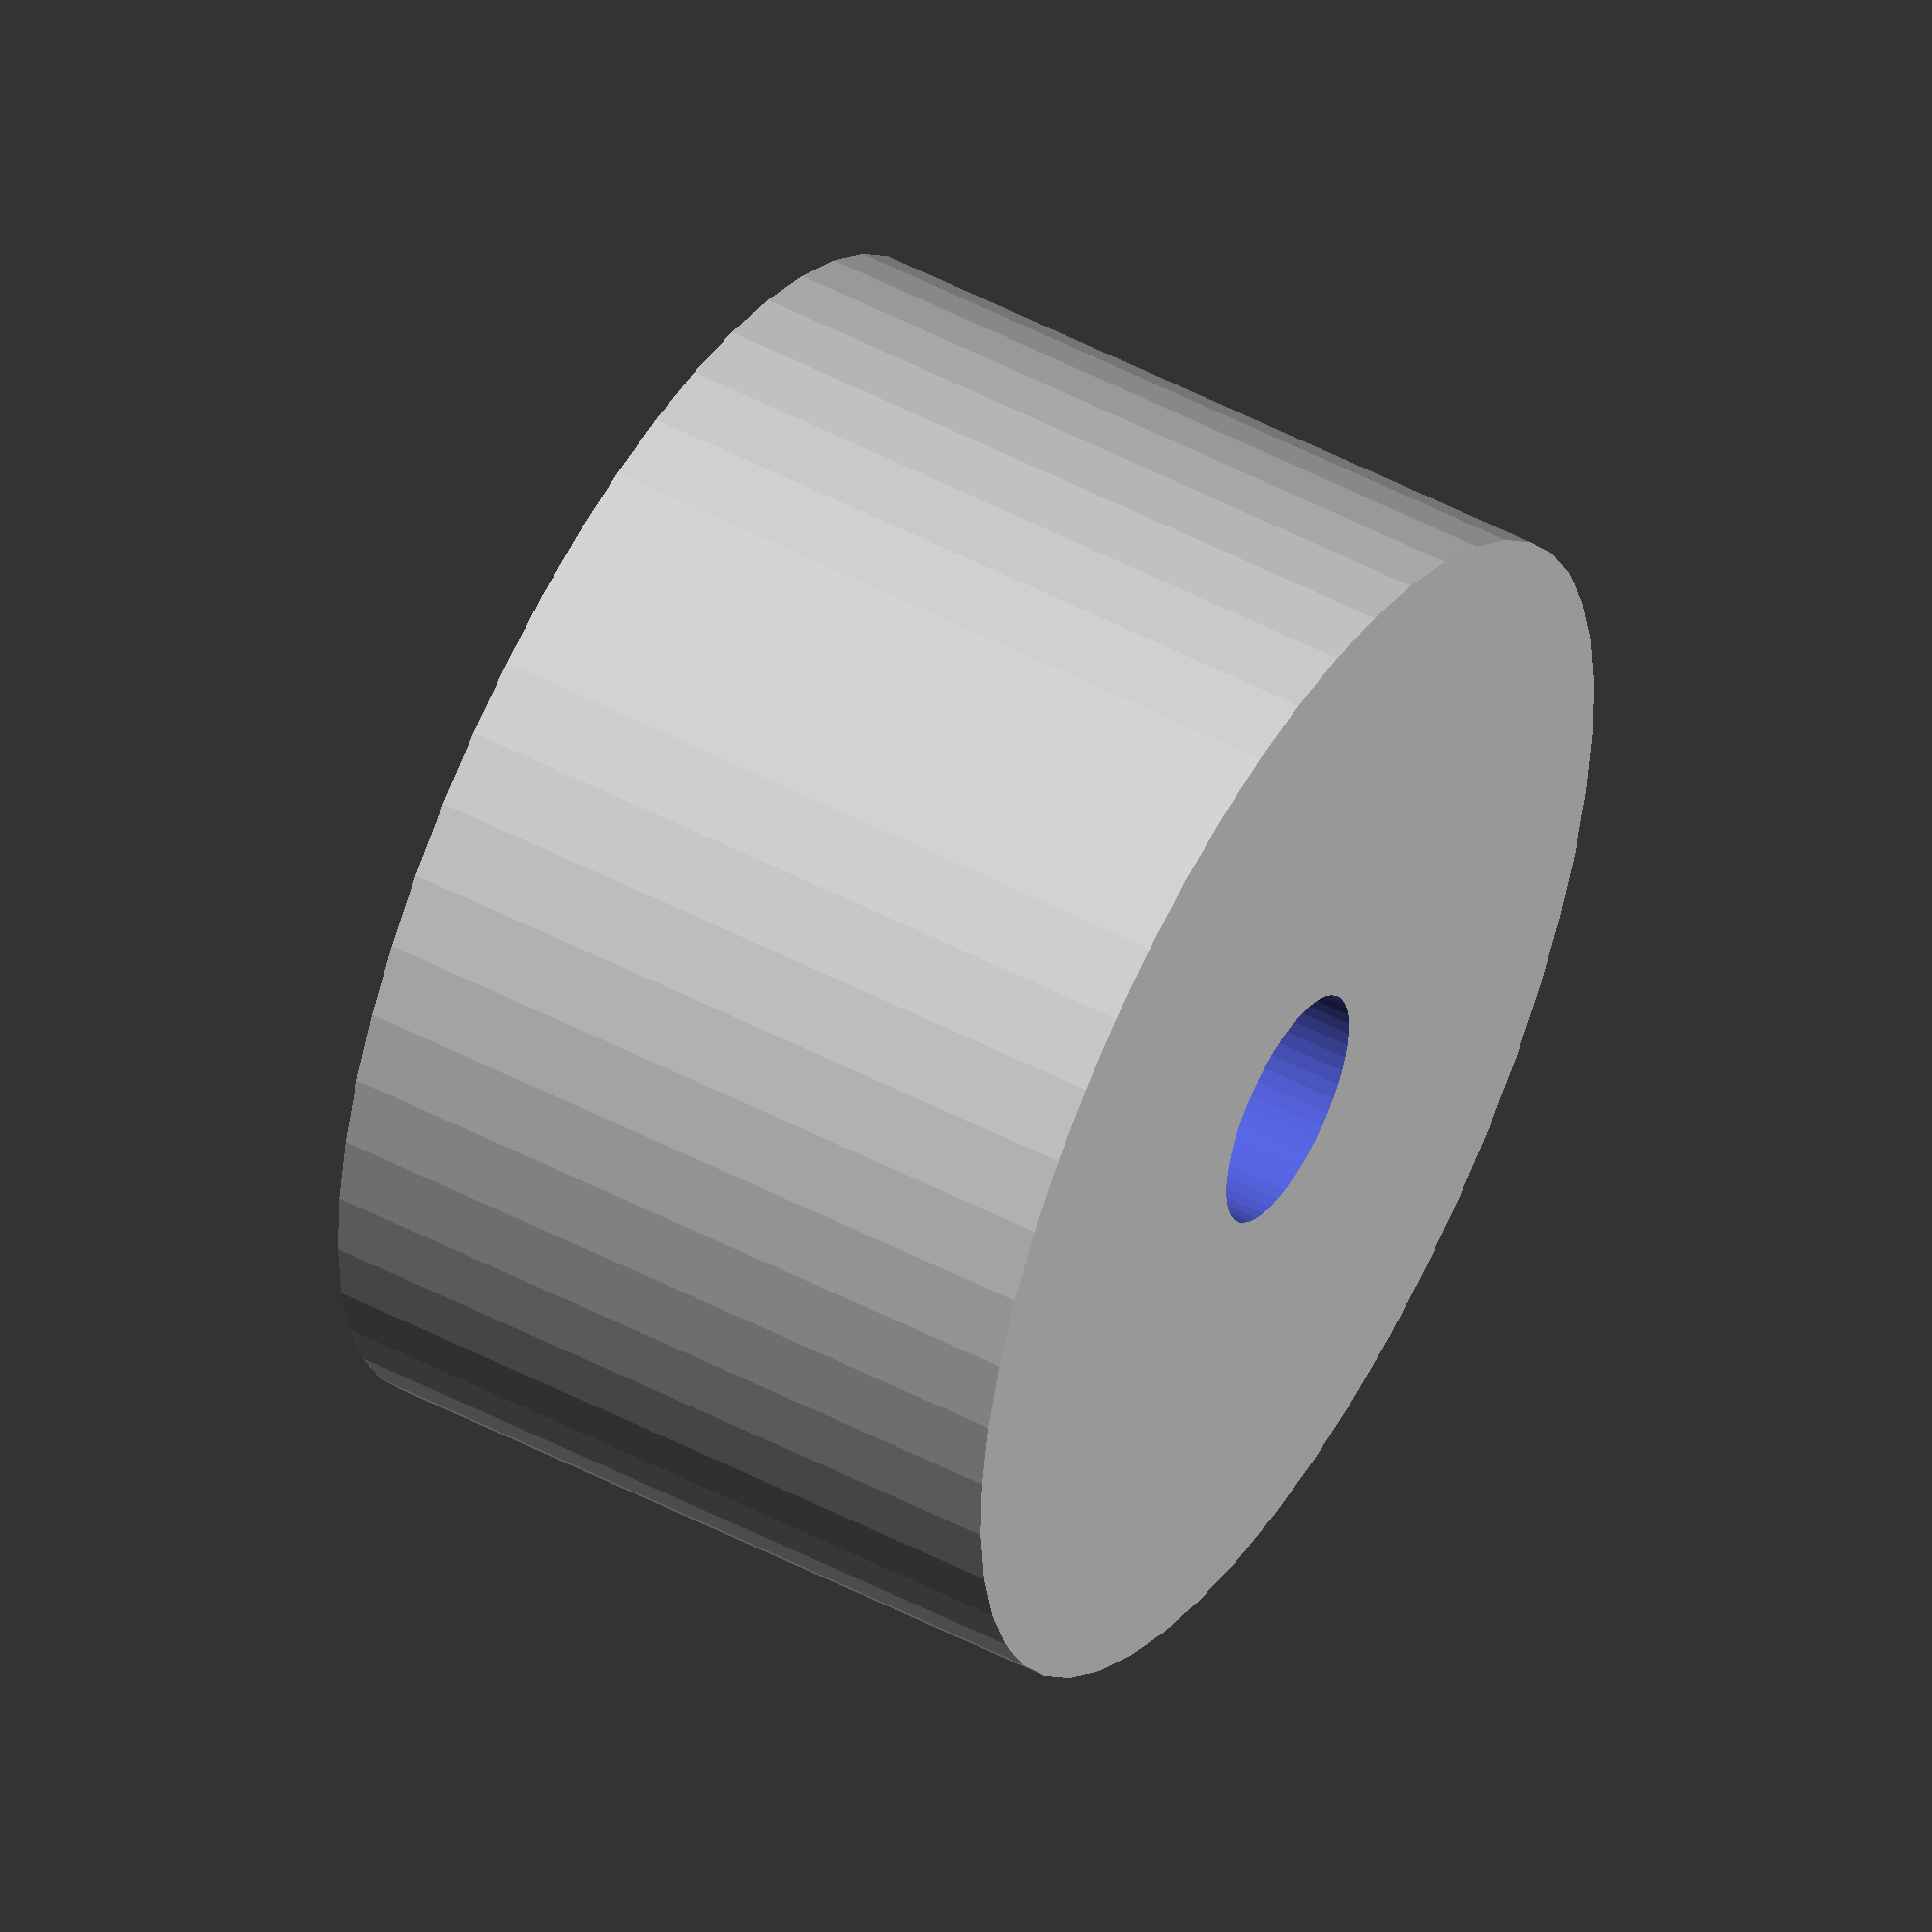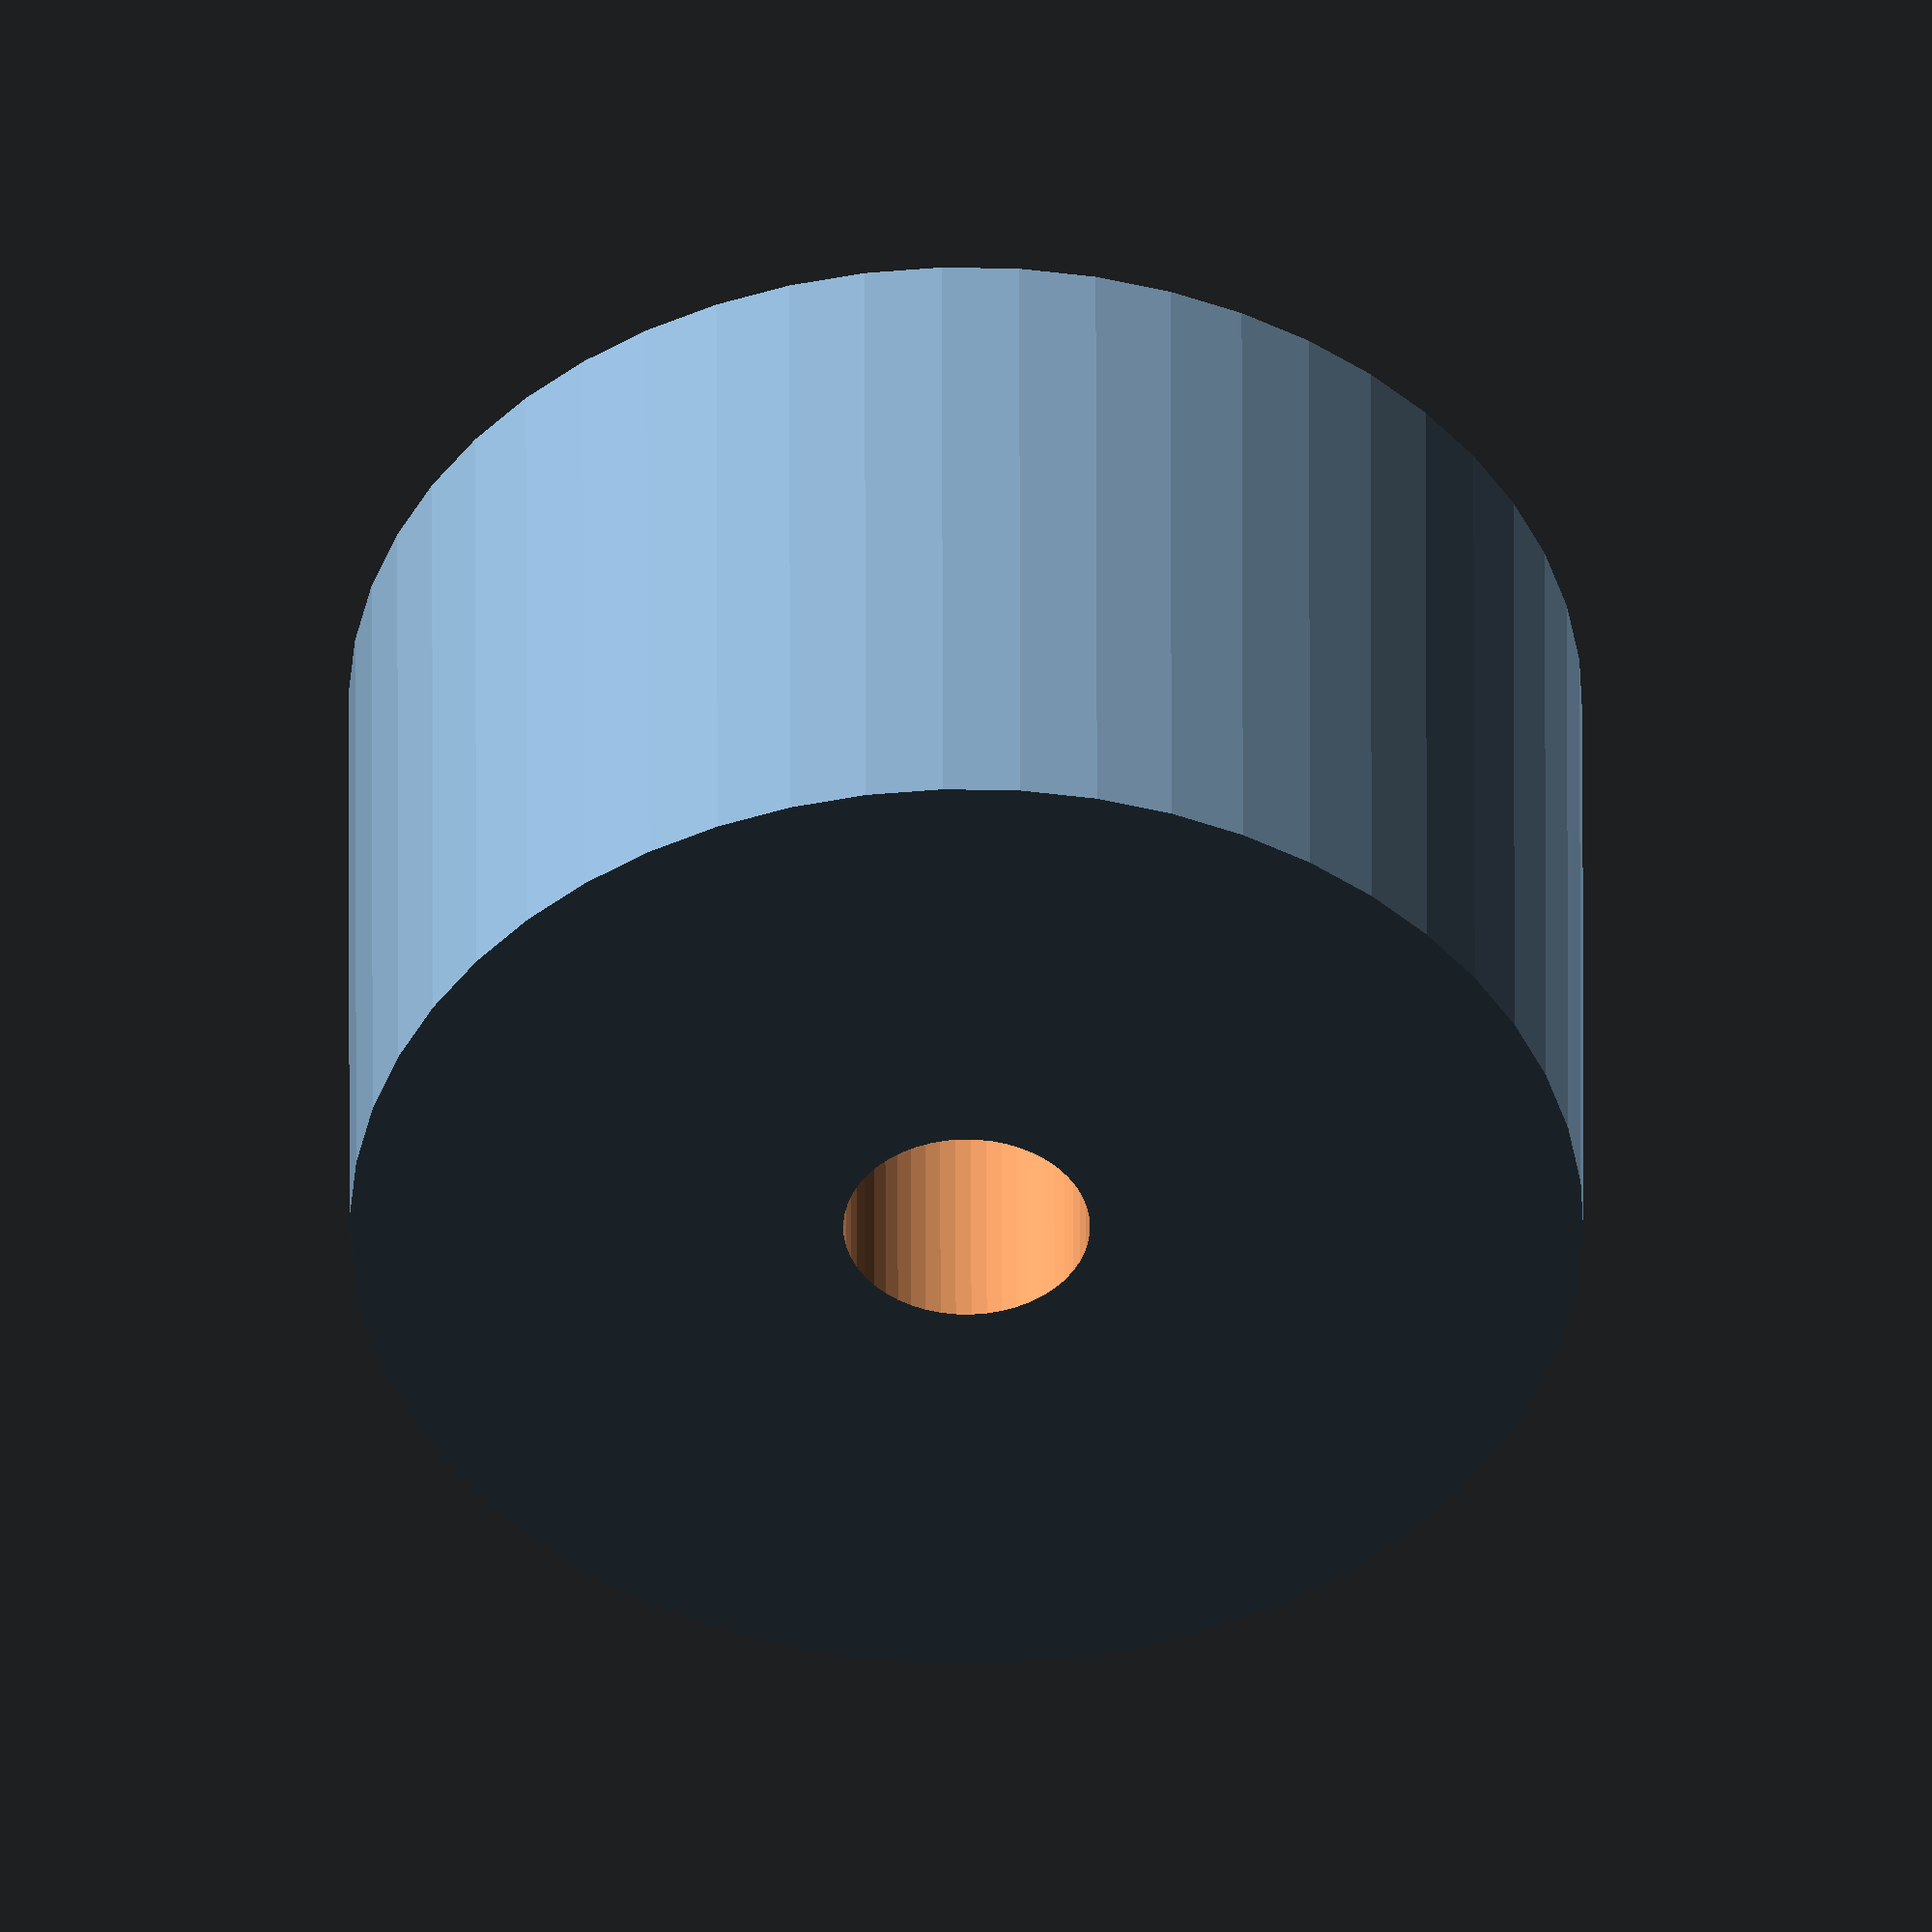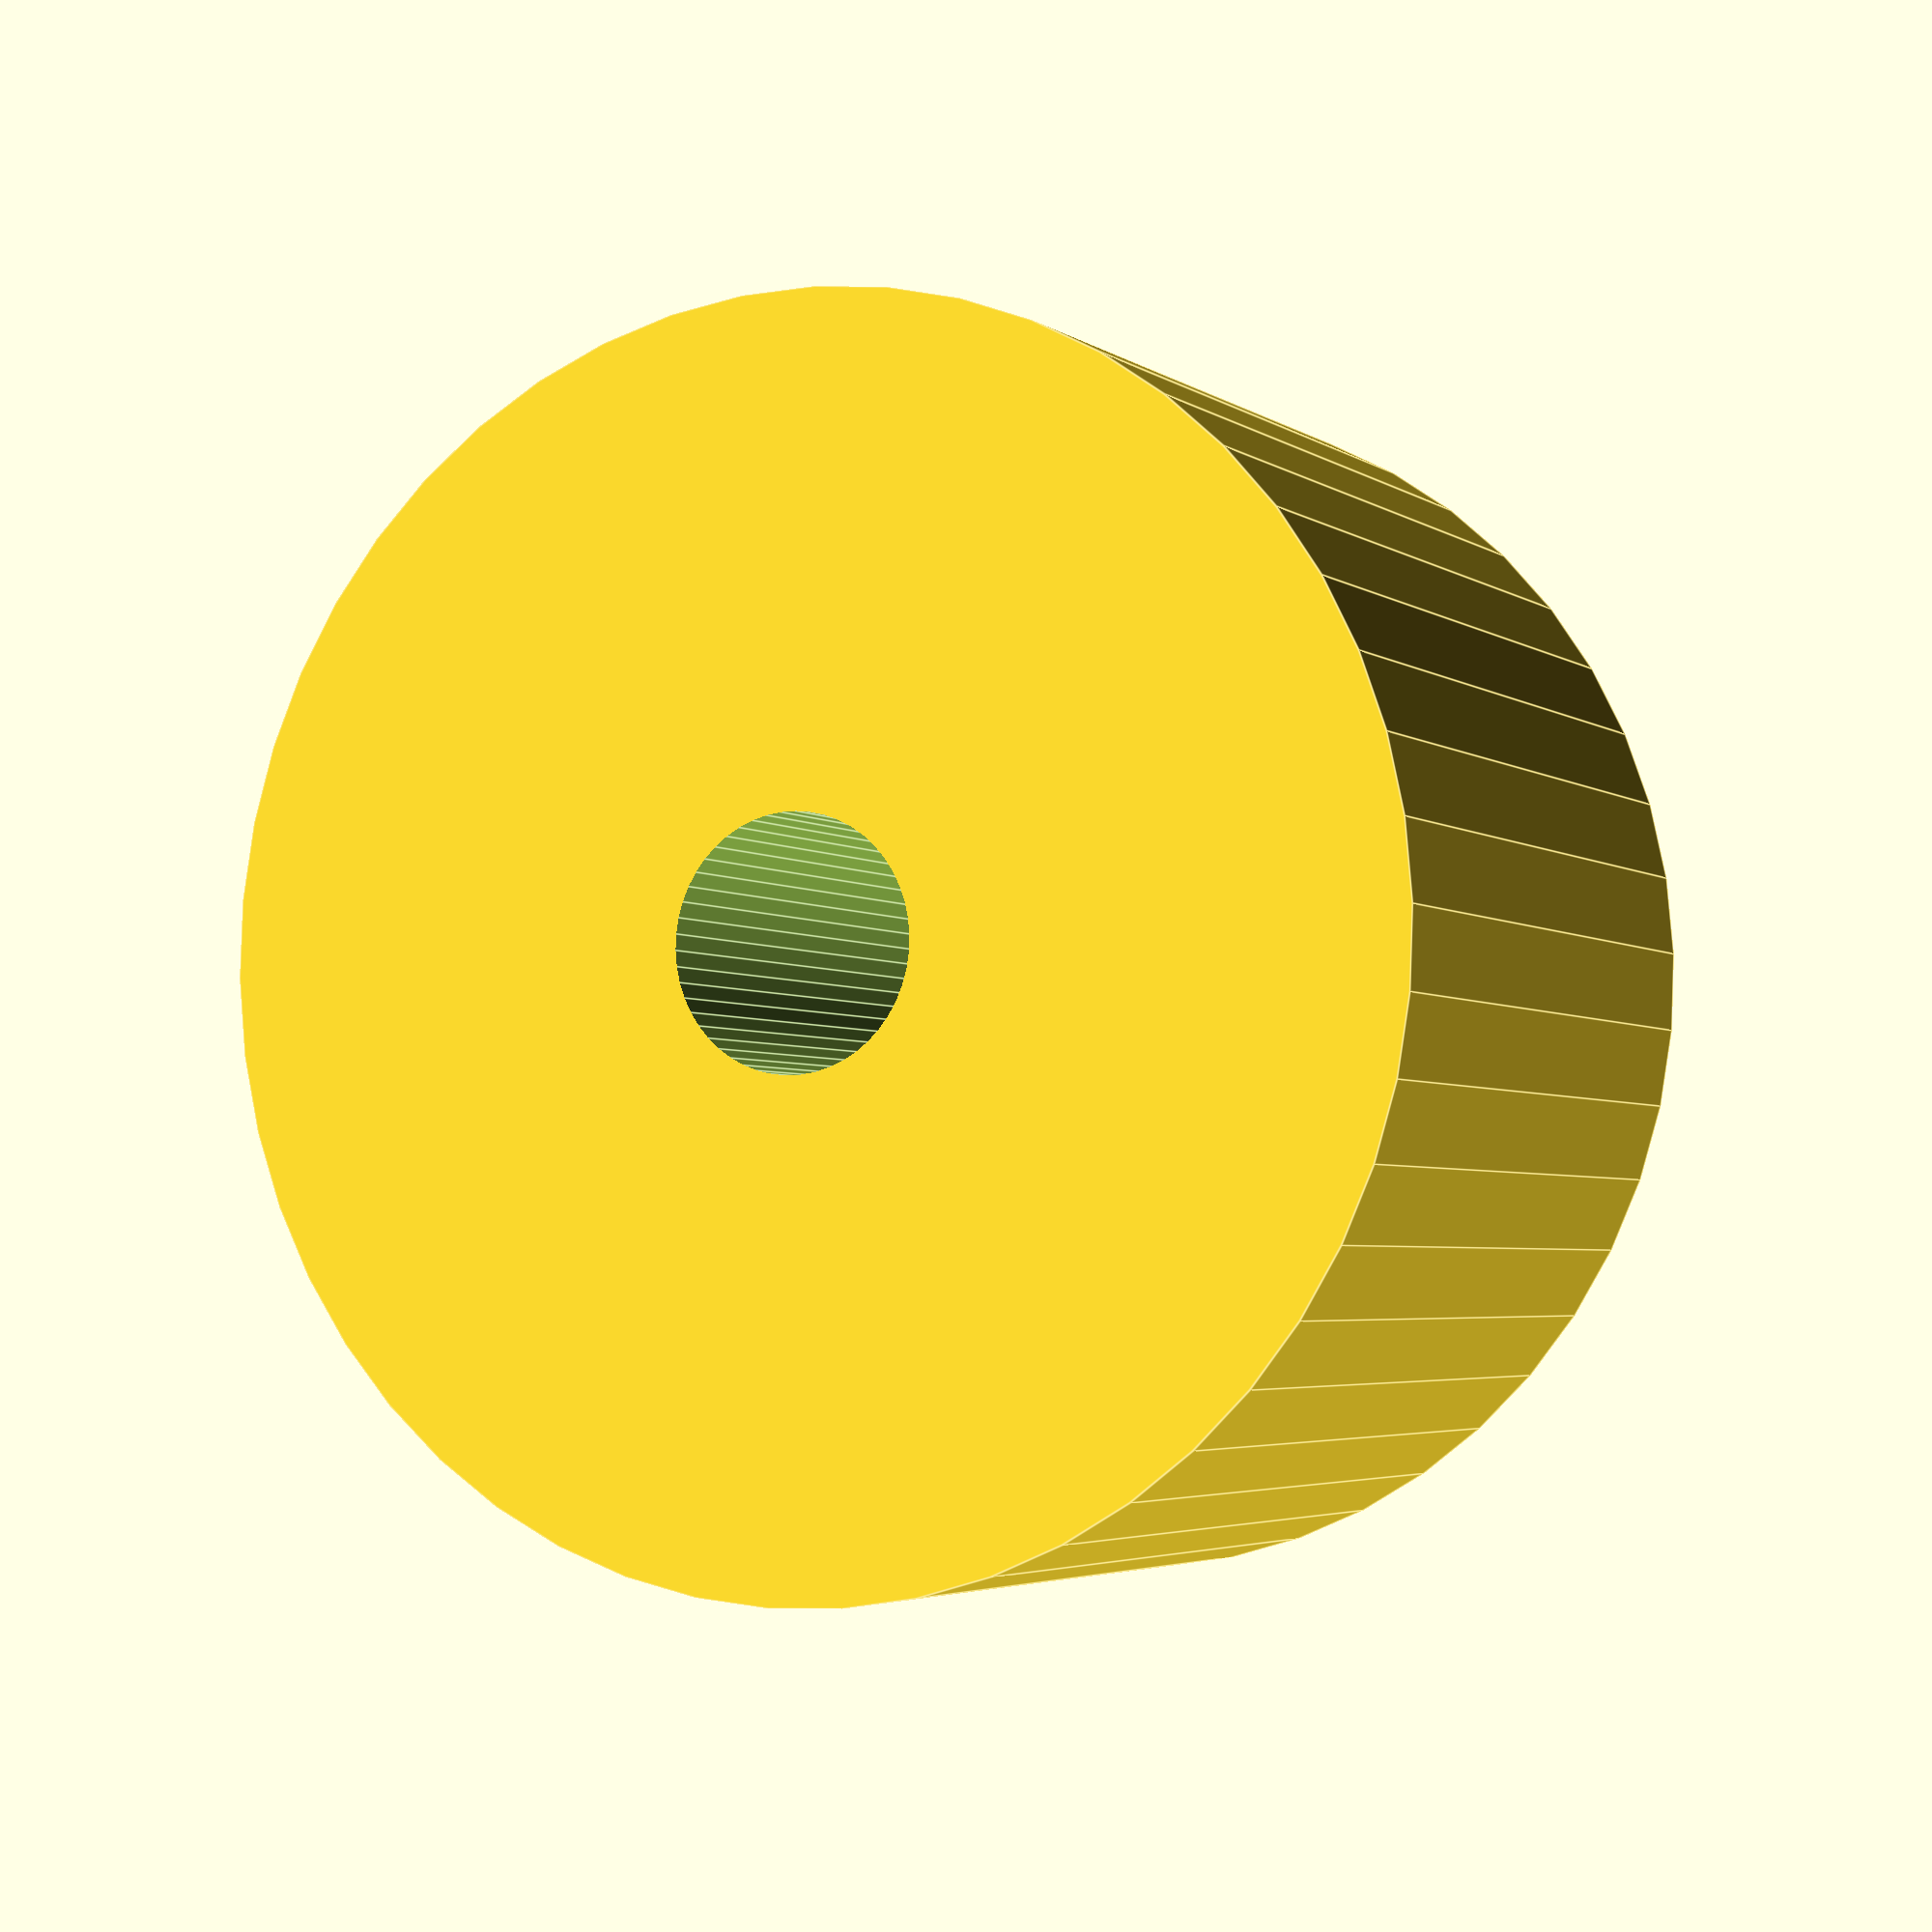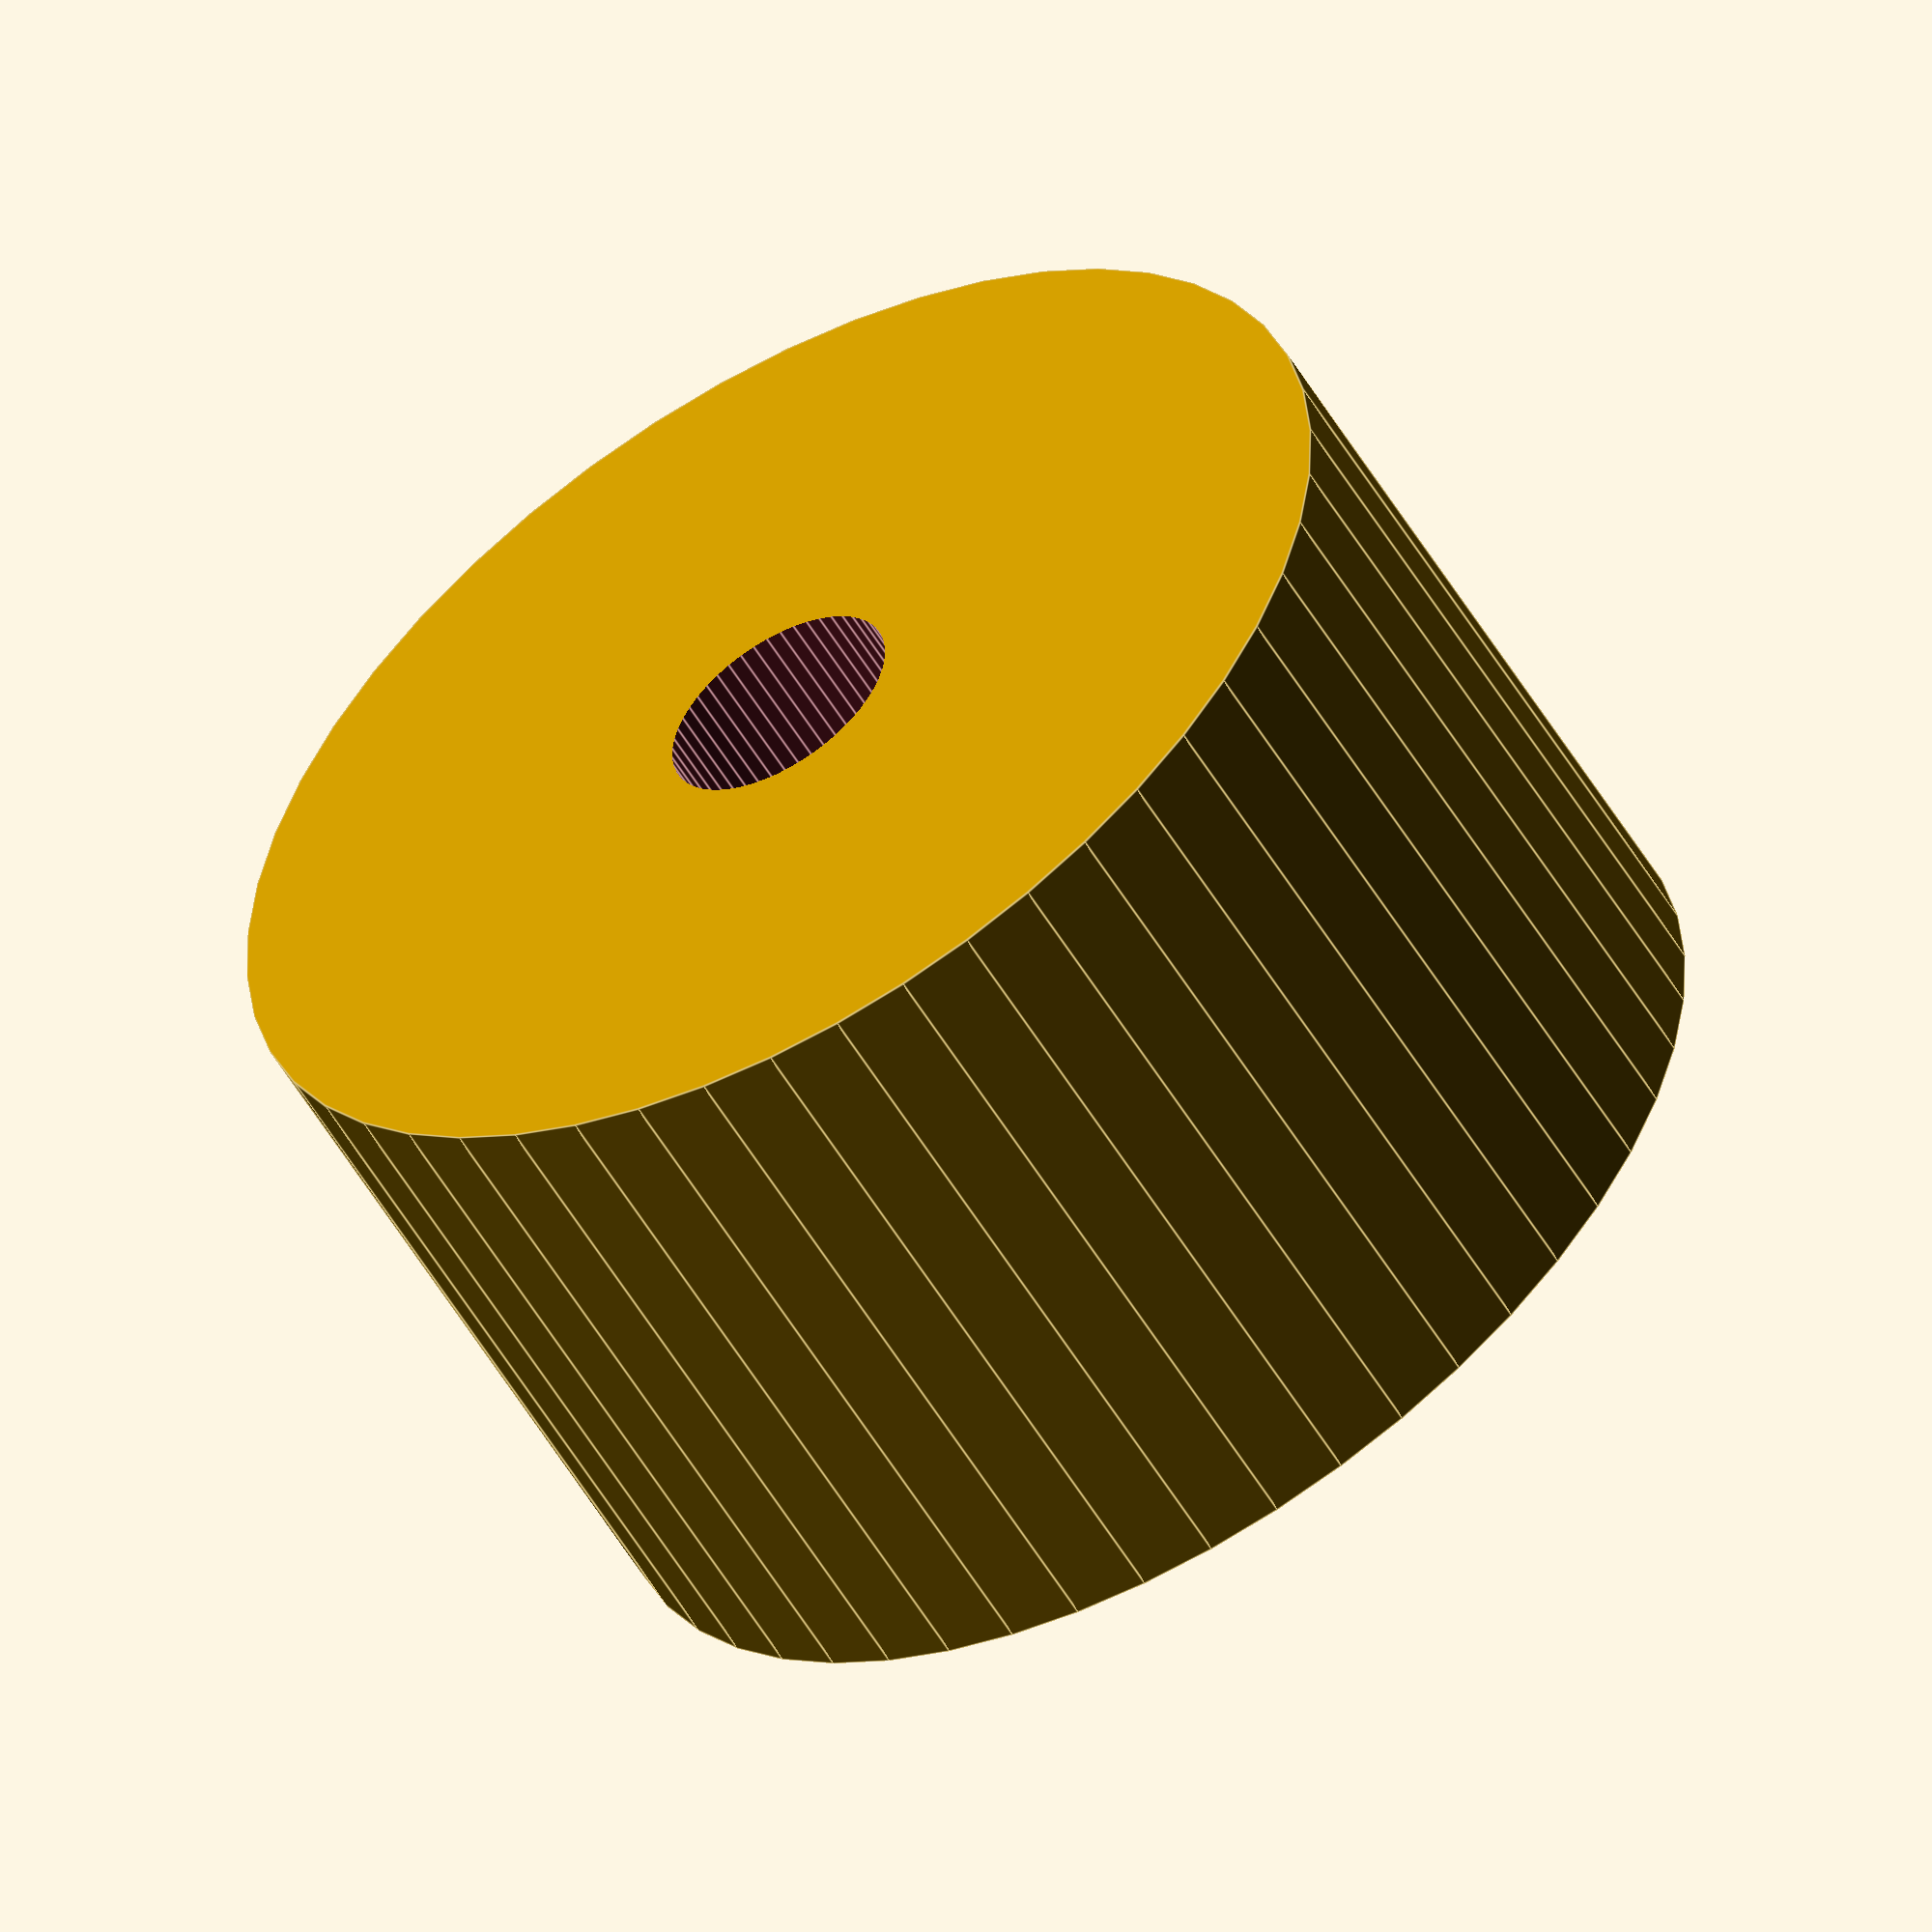
<openscad>
$fn = 50;


difference() {
	union() {
		translate(v = [0, 0, -3.0000000000]) {
			cylinder(h = 6, r = 5.0000000000);
		}
	}
	union() {
		translate(v = [0, 0, -100.0000000000]) {
			cylinder(h = 200, r = 1.0000000000);
		}
	}
}
</openscad>
<views>
elev=129.0 azim=20.1 roll=240.2 proj=o view=solid
elev=135.2 azim=73.4 roll=180.1 proj=o view=solid
elev=183.7 azim=5.7 roll=153.9 proj=p view=edges
elev=55.4 azim=276.3 roll=210.4 proj=o view=edges
</views>
